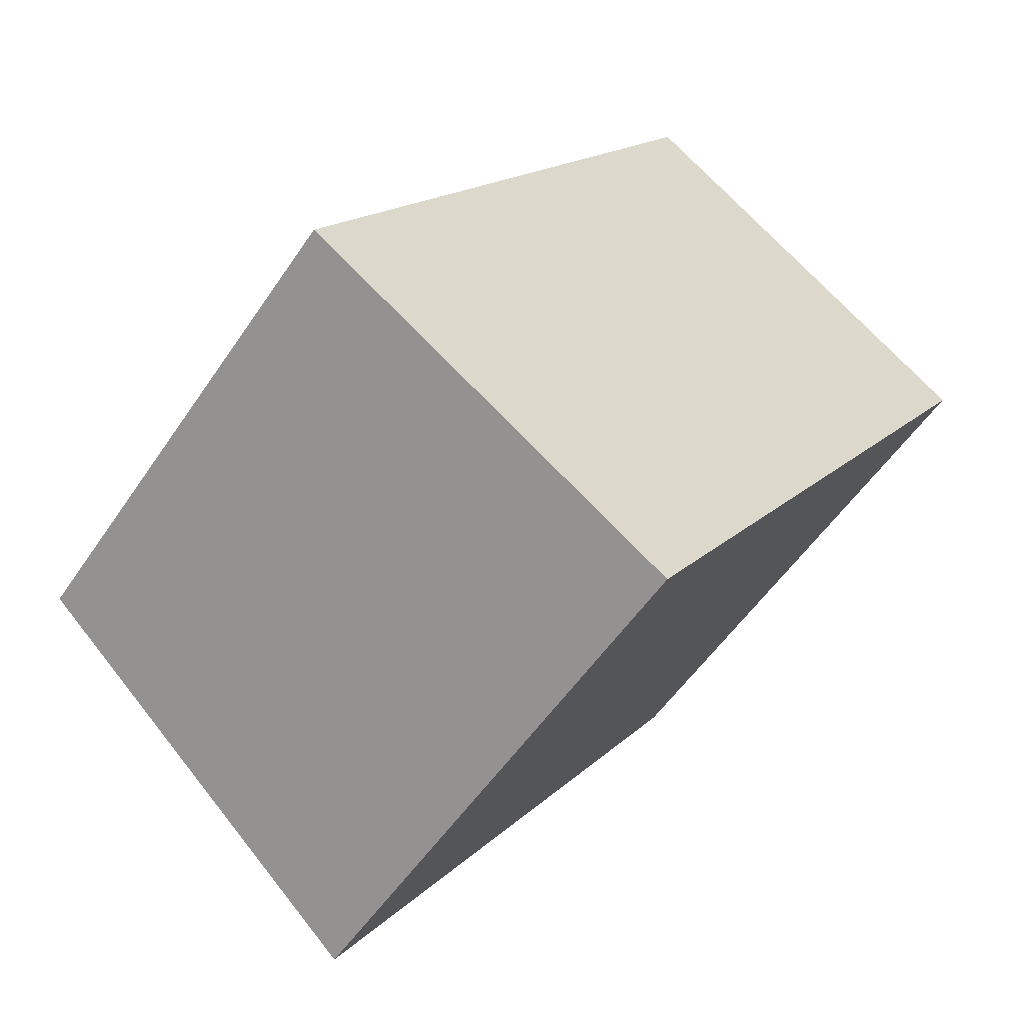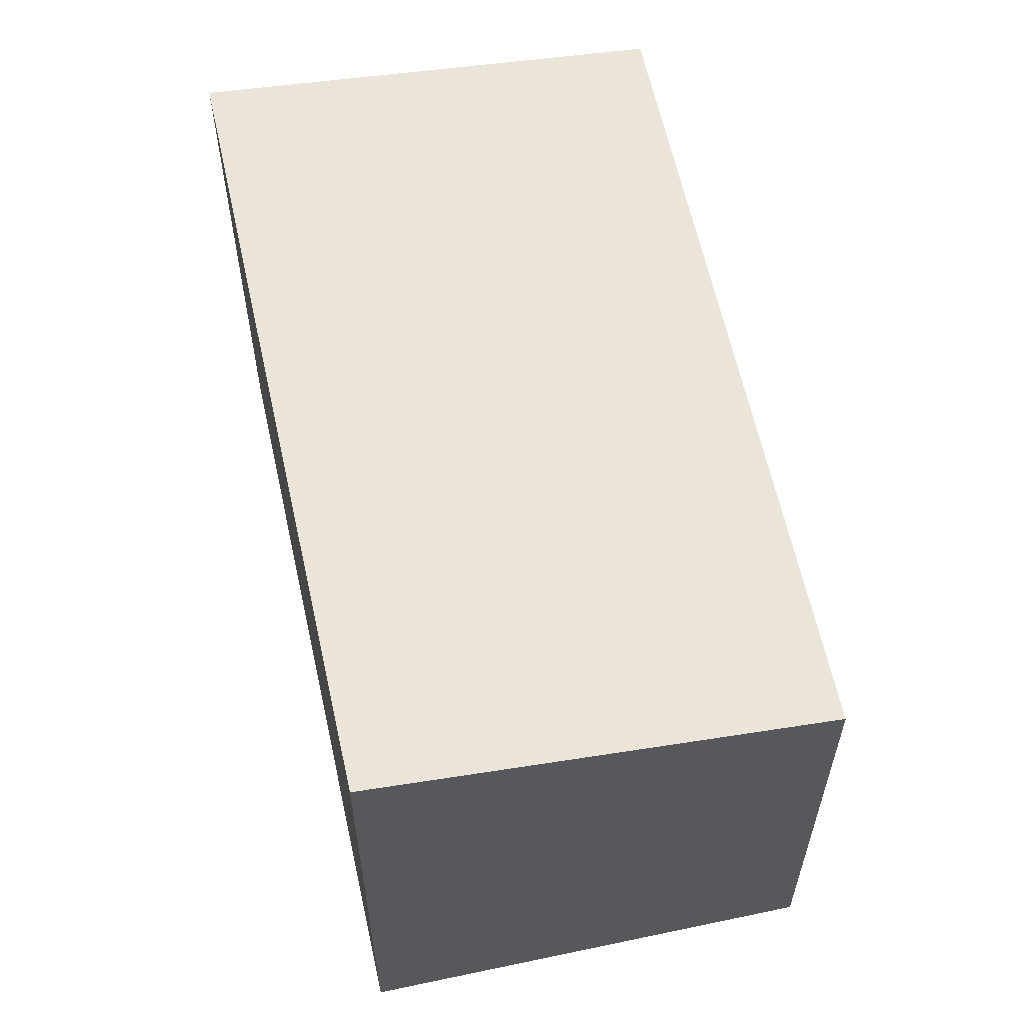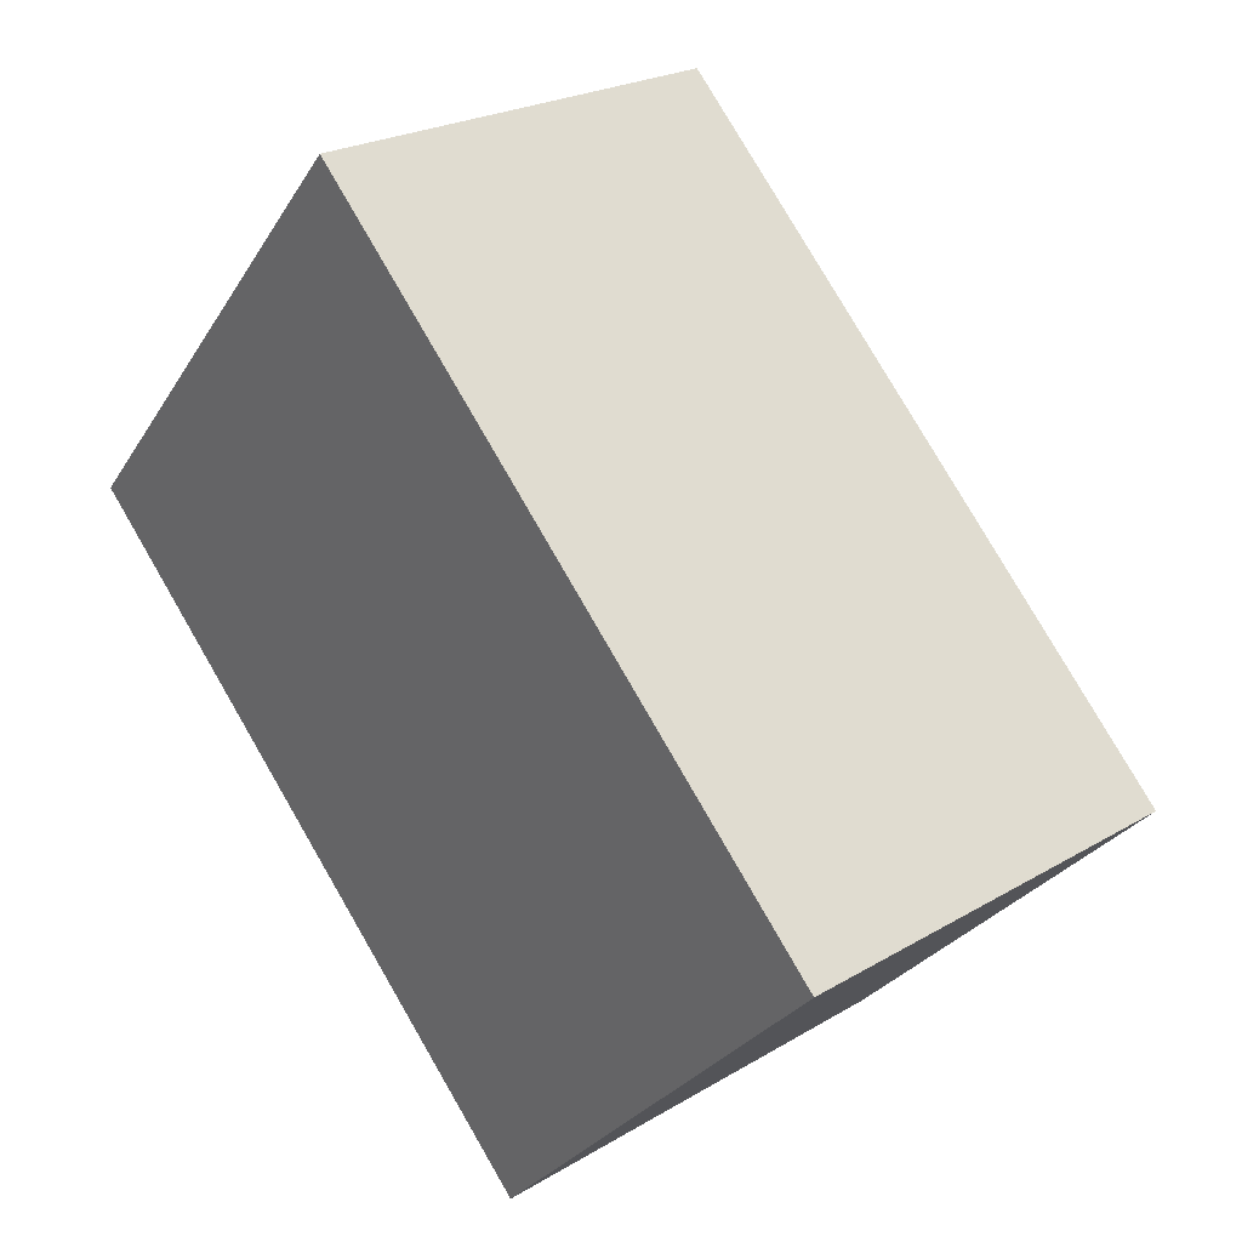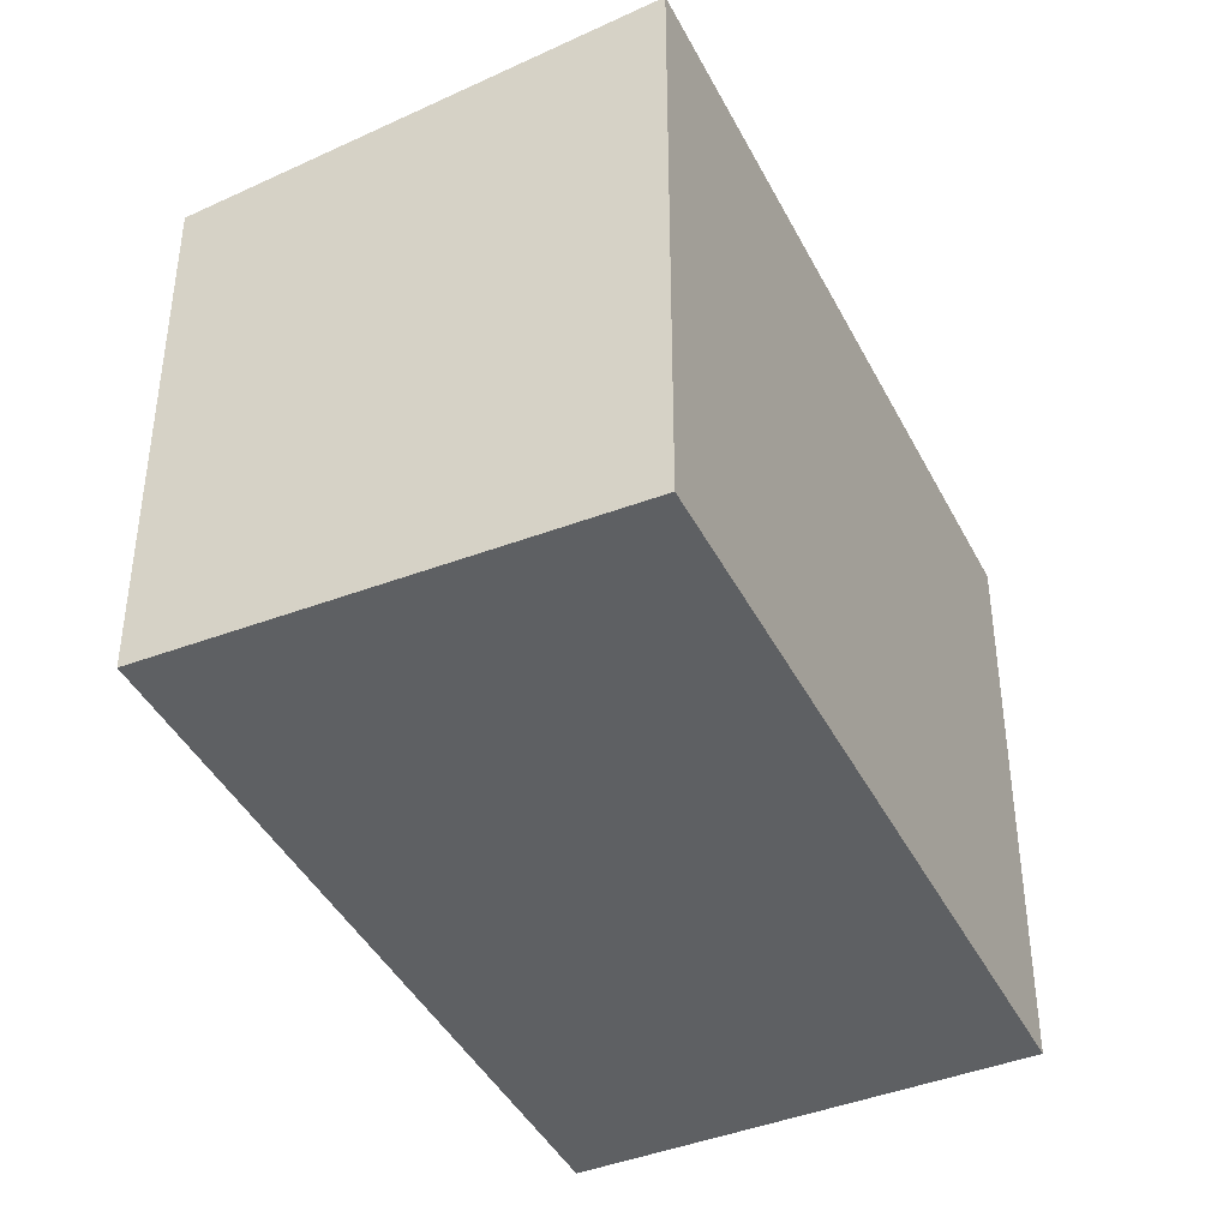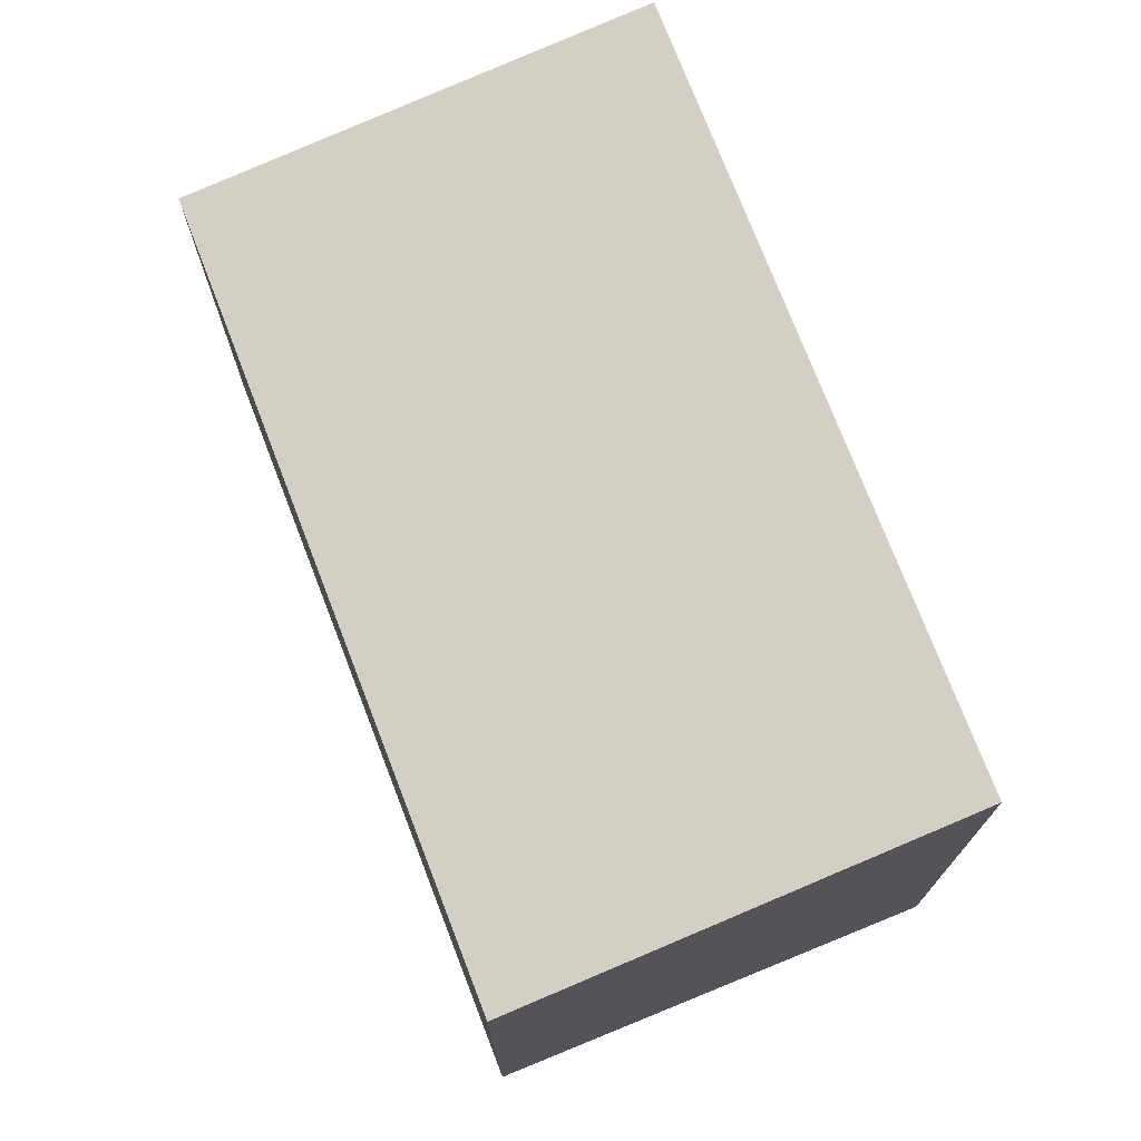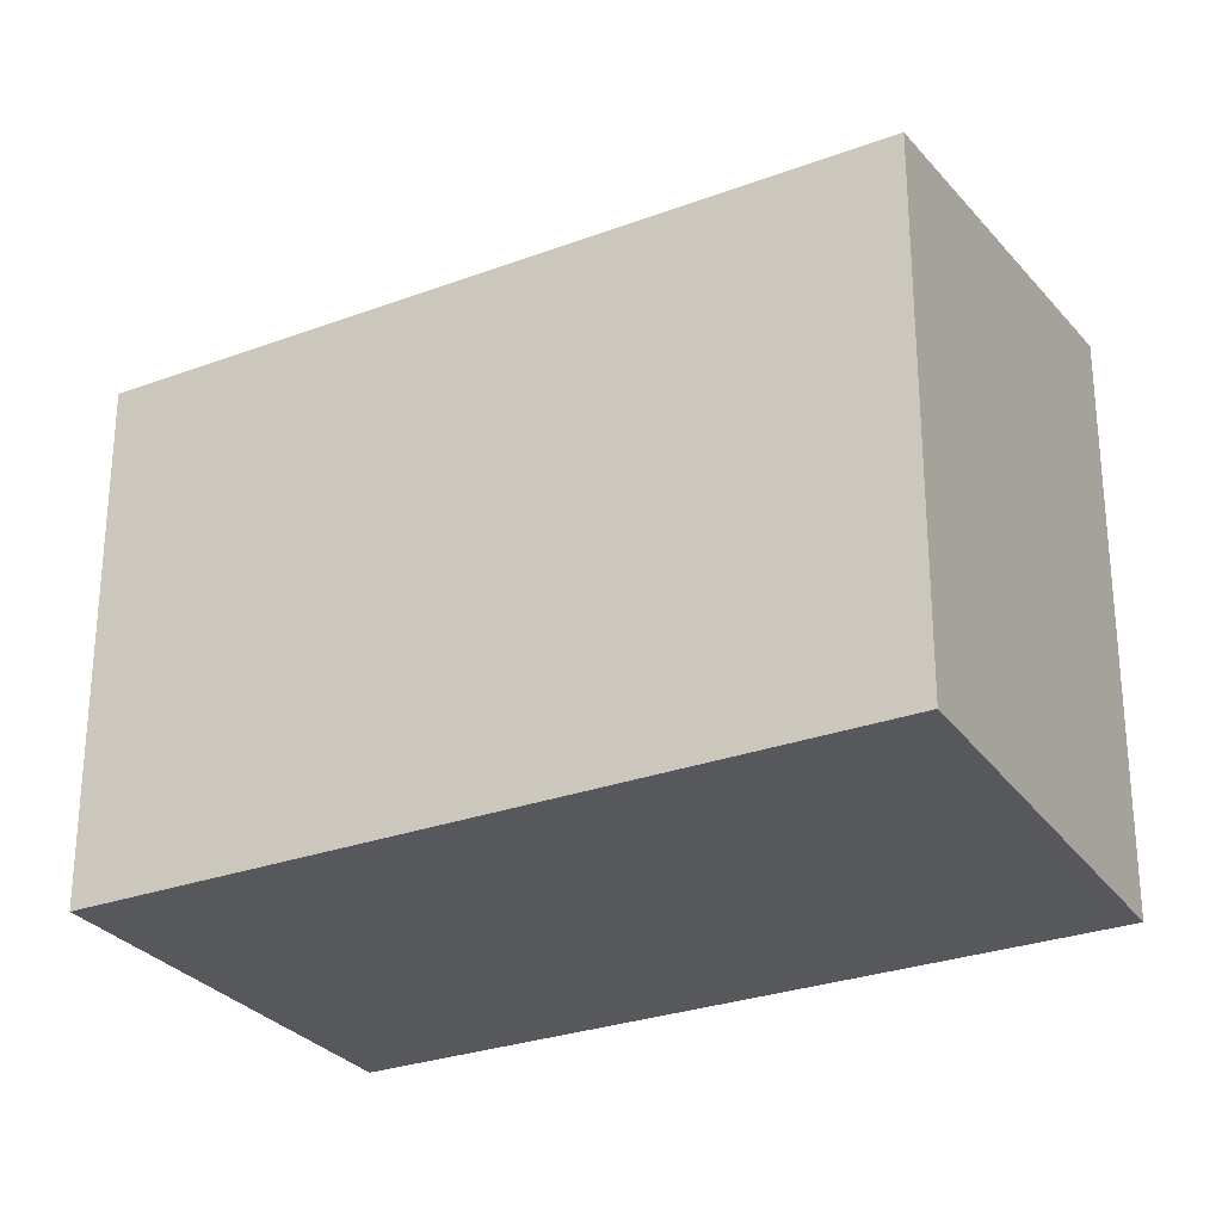
<metadata>
{"format":"obj","ext":"obj","renderer":"f3d","projection":"perspective","resolution":1024,"background":"white","views":[{"elev":-53.9,"azim":146.8,"up":"+Y"},{"elev":61.6,"azim":21.5,"up":"+Z"},{"elev":-28.1,"azim":-25.5,"up":"+Y"},{"elev":-42.3,"azim":-120.7,"up":"+Z"},{"elev":74.6,"azim":-167.2,"up":"+Z"},{"elev":-28.4,"azim":152.8,"up":"+Z"}]}
</metadata>
<code>
v -721.3 -1837 2.221
v -719.9 -1836 1.988
v -718.2 -1838 1.962
v -719.7 -1839 2.195
v -719.9 -1836 1.988
v -721.3 -1837 2.221
v -721.3 -1837 0
v -719.9 -1836 -2.22e-16
v -718.2 -1838 1.962
v -719.9 -1836 1.988
v -719.9 -1836 -2.22e-16
v -718.2 -1838 0
v -719.7 -1839 2.195
v -718.2 -1838 1.962
v -718.2 -1838 0
v -719.7 -1839 0
v -721.3 -1837 2.221
v -719.7 -1839 2.195
v -719.7 -1839 0
v -721.3 -1837 0
v -721.3 -1837 0
v -719.9 -1836 0
v -718.2 -1838 0
v -719.7 -1839 0
f 2 3 4 1
f 6 7 8 5
f 10 11 12 9
f 14 15 16 13
f 18 19 20 17
f 22 23 24 21

</code>
